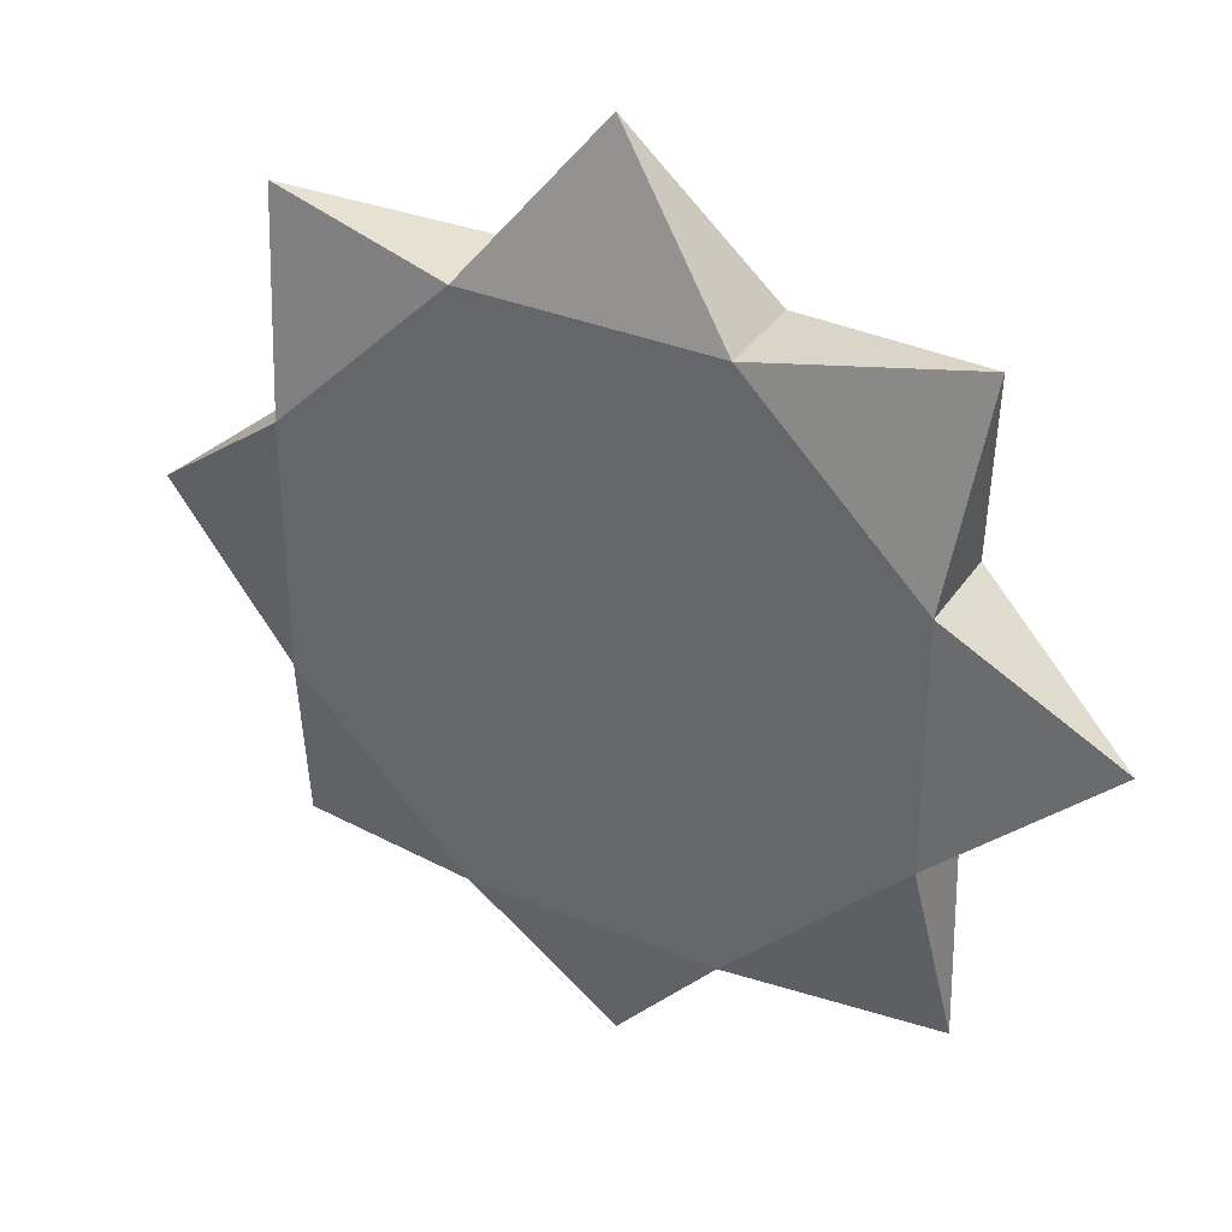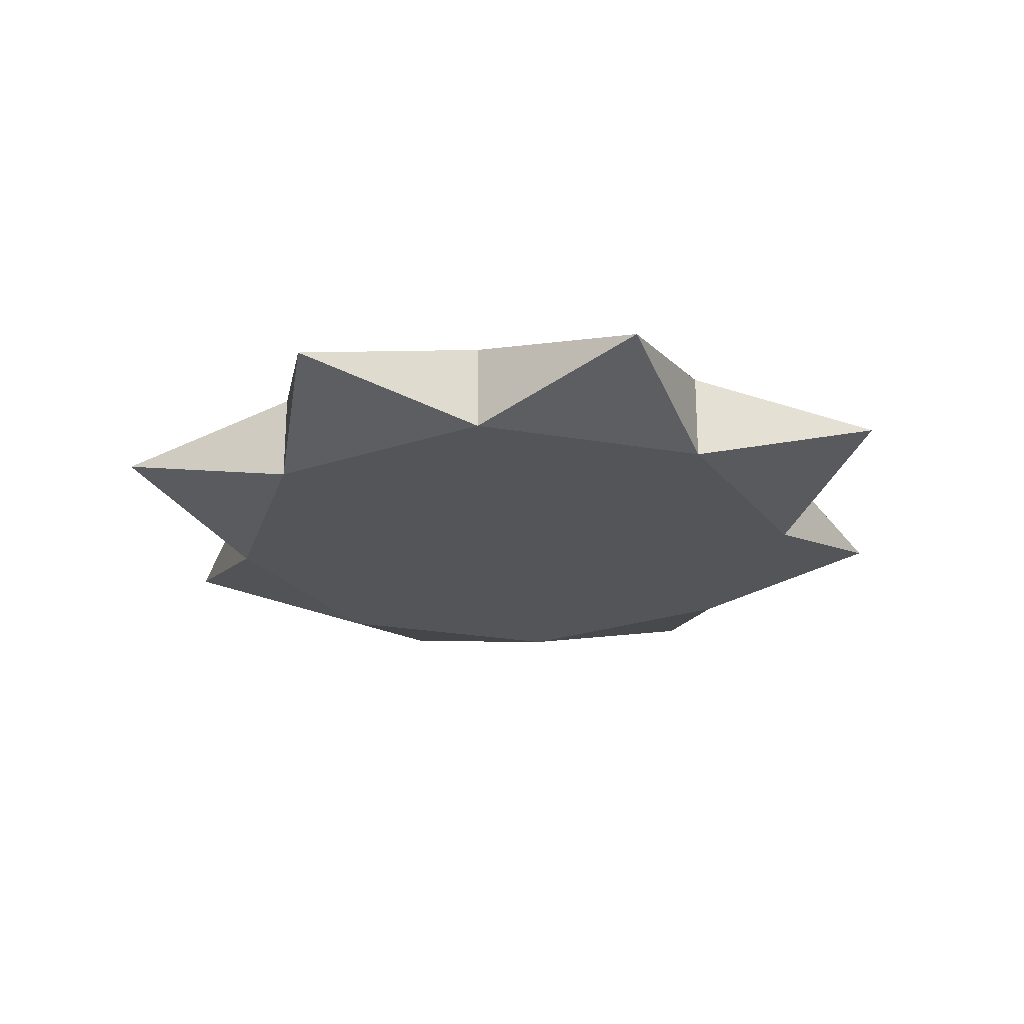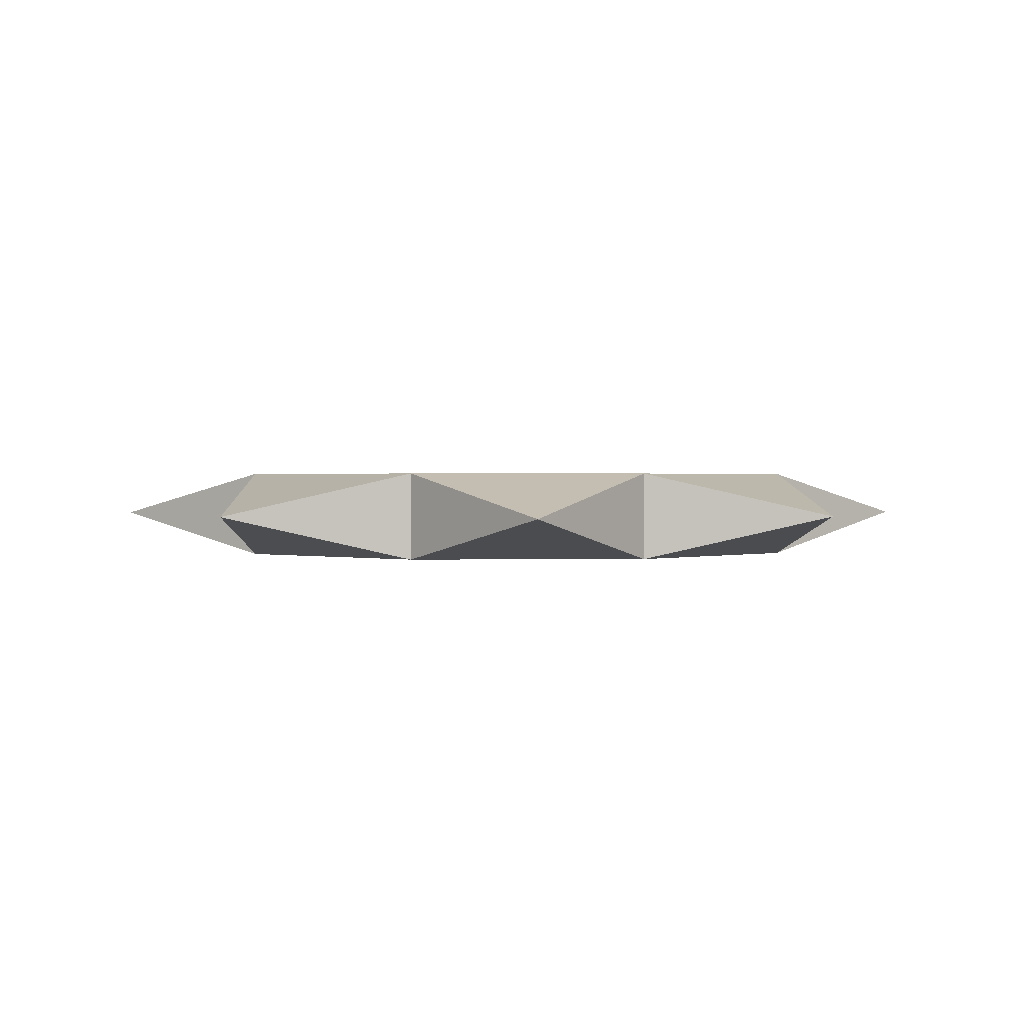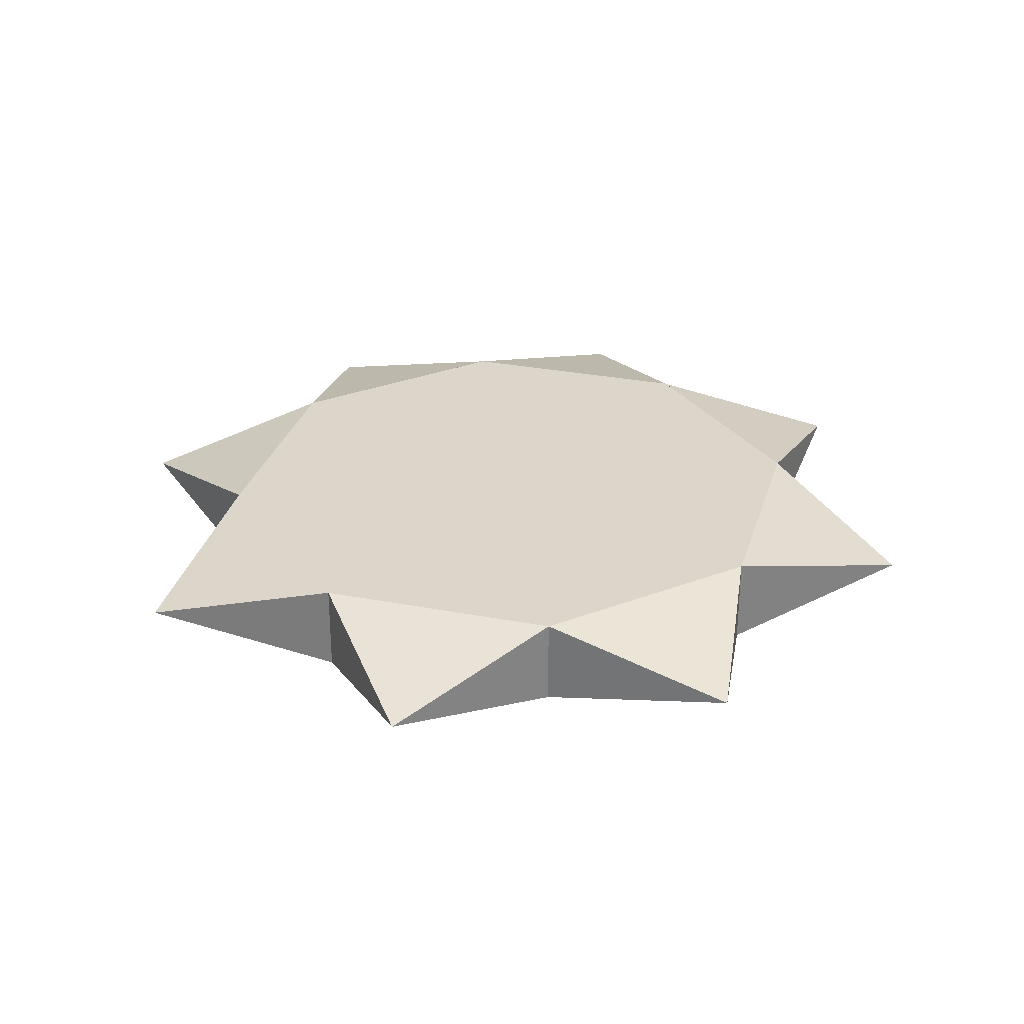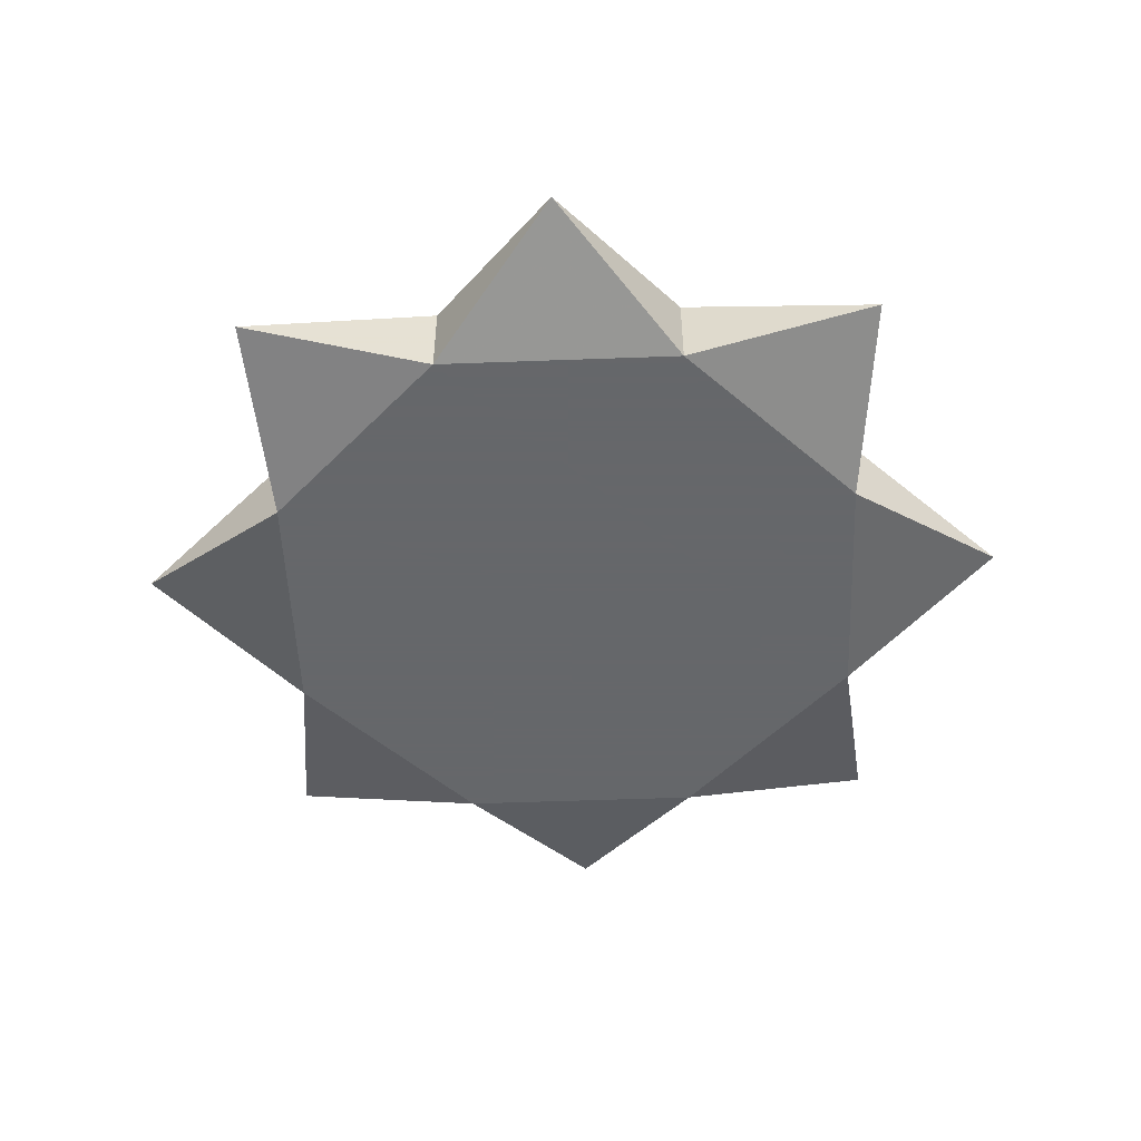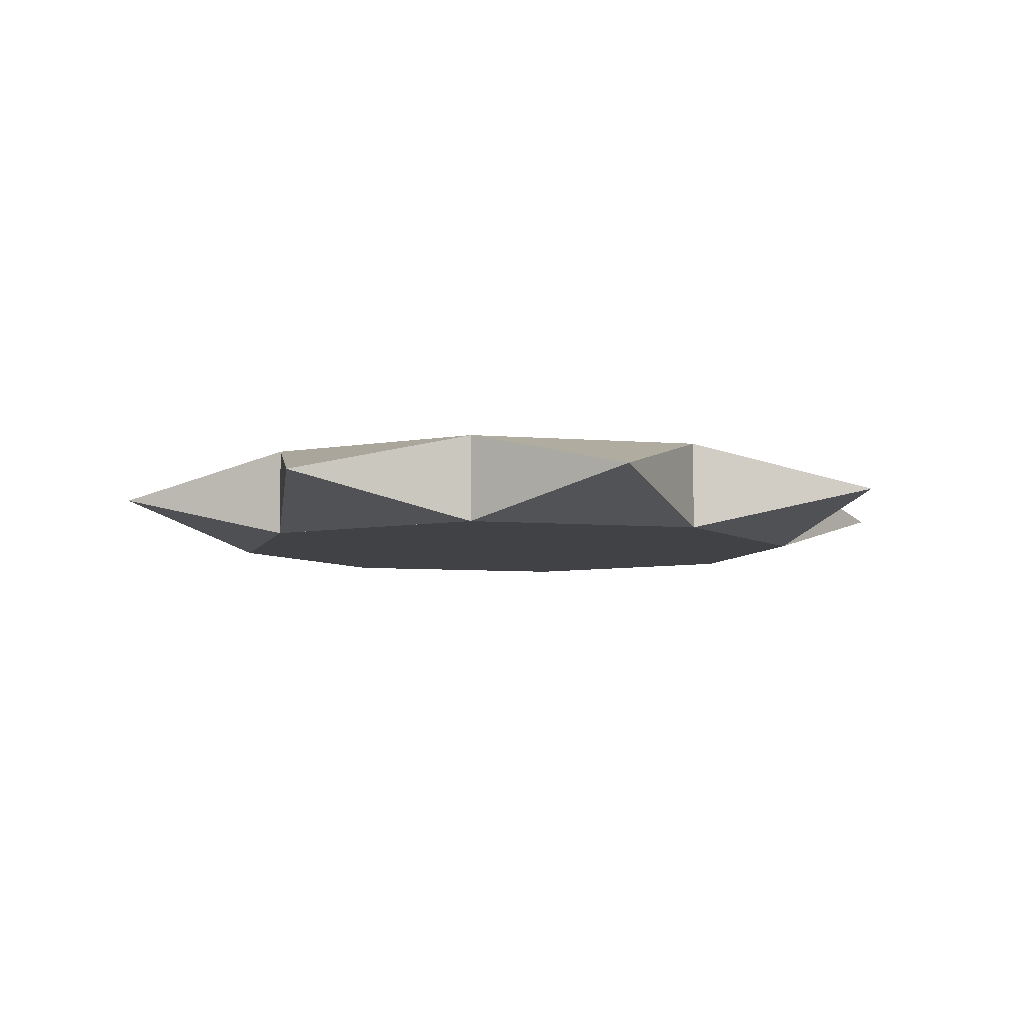
<metadata>
{"format":"obj","ext":"obj","renderer":"f3d","projection":"perspective","resolution":1024,"background":"white","views":[{"elev":34.6,"azim":28.9,"up":"+Y"},{"elev":-24.3,"azim":-16.1,"up":"+Z"},{"elev":0.9,"azim":-93.2,"up":"+Z"},{"elev":30.0,"azim":-164.4,"up":"+Z"},{"elev":-52.0,"azim":2.3,"up":"+Z"},{"elev":-6.4,"azim":120.2,"up":"+Z"}]}
</metadata>
<code>
g Razor
v 0.4922 -0.2039 -0.175
v 0.75 0 -0.1
v 0.4922 0.2039 -0.175
v 0.5303 0.5303 -0.1
v -0.5303 0.5303 -0.1
v -4e-06 0.75 -0.1
v -0.2039 0.4922 -0.025
v -0.75 0 -0.1
v -0.4922 0.2039 -0.025
v -0.4922 -0.2039 -0.175
v -0.5303 -0.5303 -0.1
v -0.2039 -0.4922 -0.175
v -0.2039 -0.4922 -0.025
v -4e-06 -0.75 -0.1
v 0.2039 -0.4922 -0.025
v 0.2039 -0.4922 -0.175
v 0.5303 -0.5303 -0.1
v -0.4922 0.2039 -0.175
v 0.2039 0.4922 -0.025
v 0.4922 0.2039 -0.025
v 0.4922 -0.2039 -0.025
v -0.2039 0.4922 -0.175
v 0.2039 0.4922 -0.175
v -0.4922 -0.2039 -0.025
f 3 1 16 12 10 18 22 23
f 13 15 21 20 19 7 9 24
f 1 16 15 21
f 16 12 13 15
f 12 10 24 13
f 10 18 9 24
f 1 2 21
f 2 3 20
f 3 4 20
f 4 23 19
f 23 6 19
f 6 22 7
f 22 5 7
f 5 18 9
f 18 8 9
f 8 10 24
f 10 11 24
f 11 12 13
f 12 14 13
f 14 16 15
f 16 17 15
f 17 1 21
f 18 22 7 9
f 22 23 19 7
f 23 3 20 19
f 3 1 21 20
f 5 9 7
f 7 19 6
f 20 4 19
f 2 20 21
f 17 21 15
f 15 13 14
f 13 24 11
f 24 9 8
f 5 22 18
f 18 10 8
f 10 12 11
f 14 12 16
f 1 3 2
f 3 23 4
f 23 22 6
f 17 16 1

</code>
